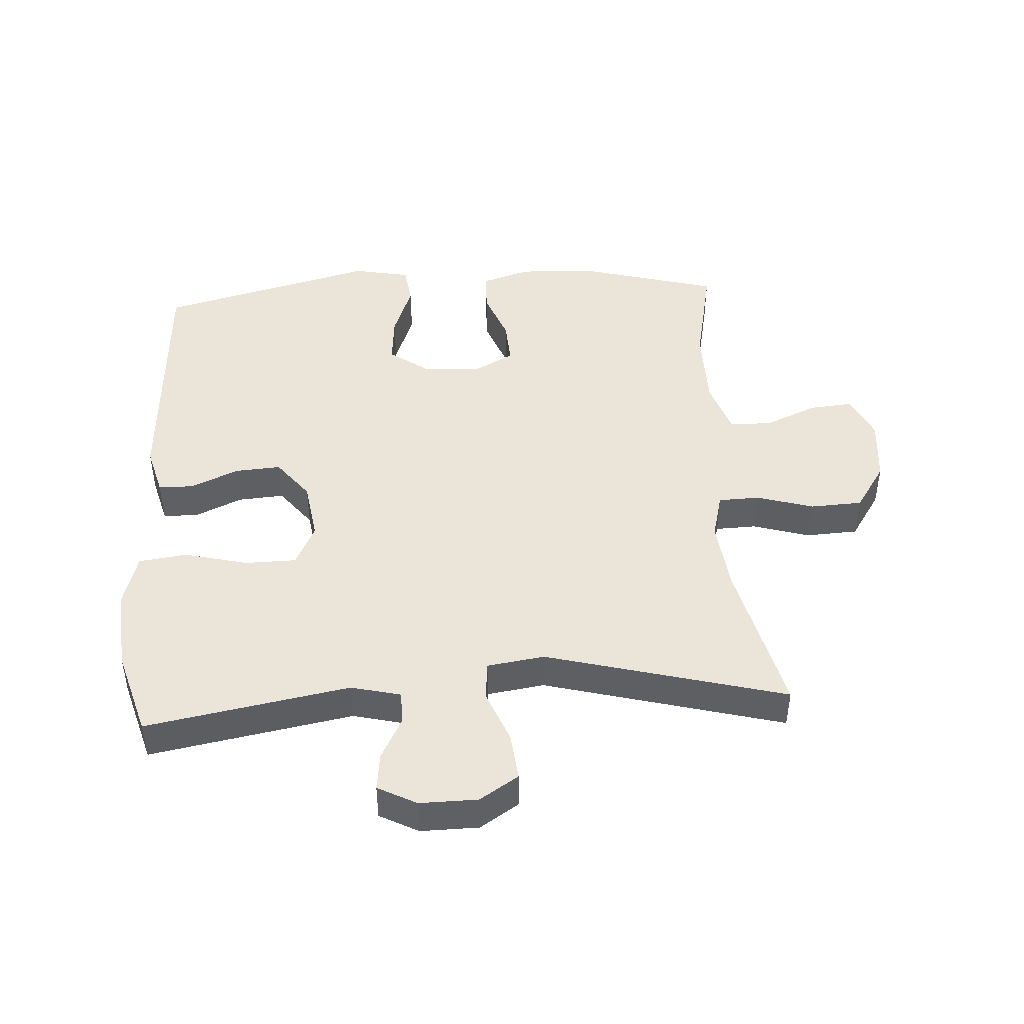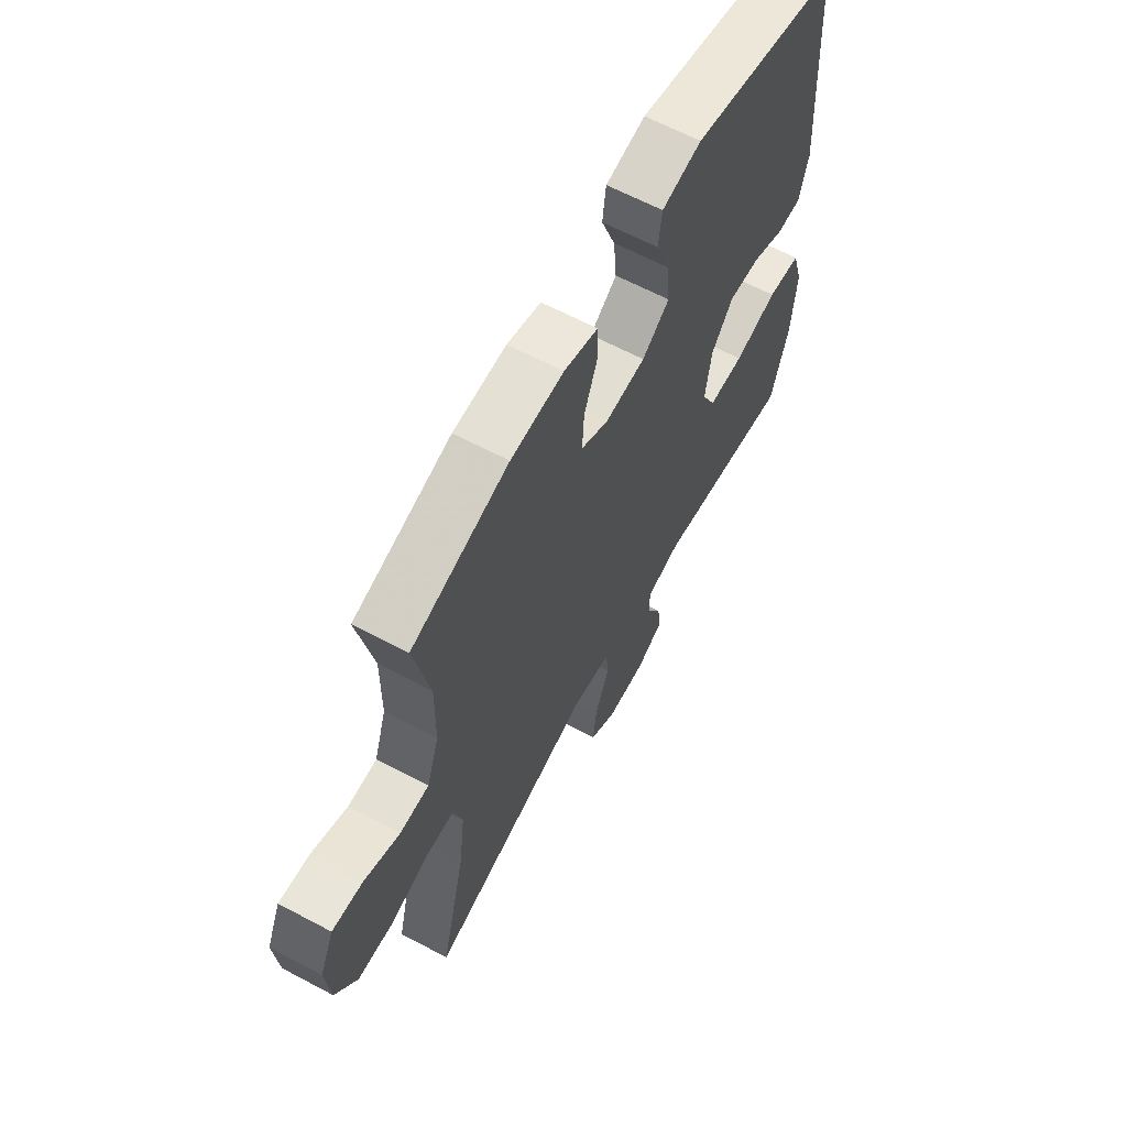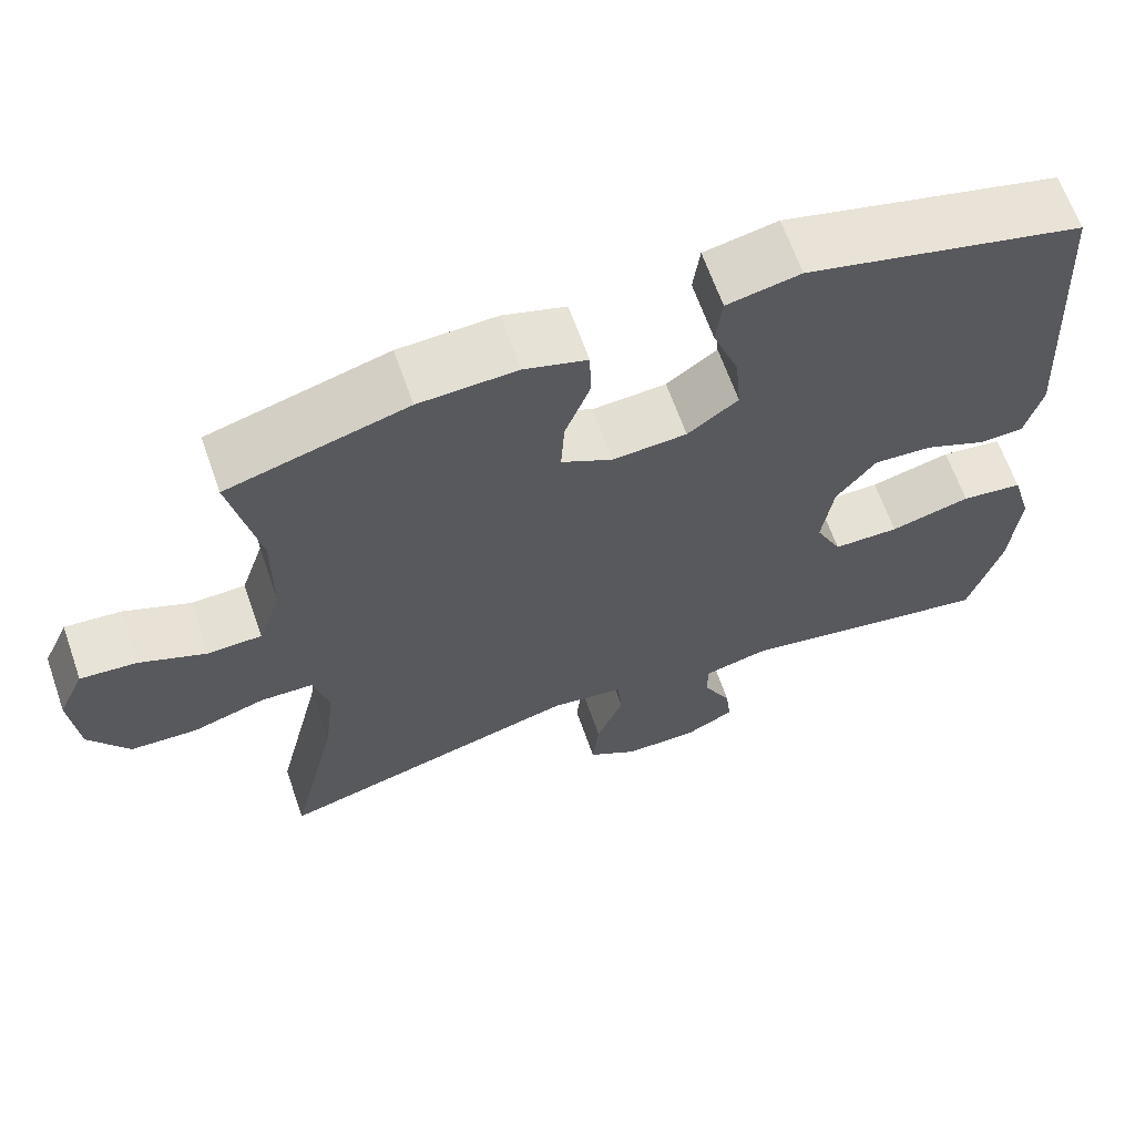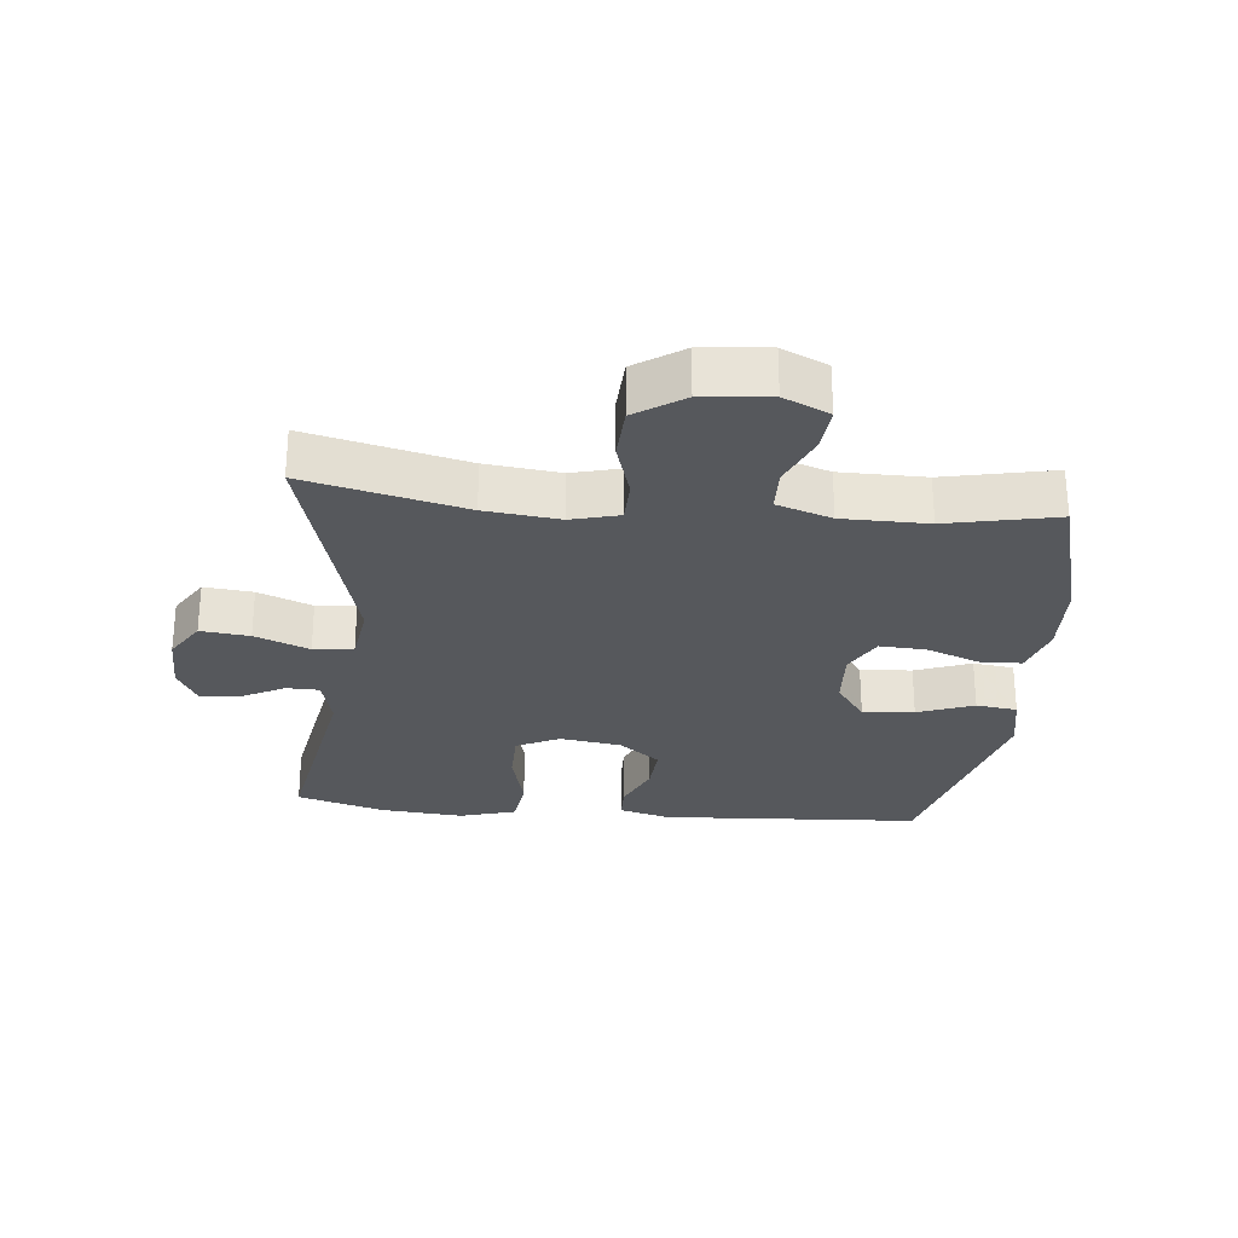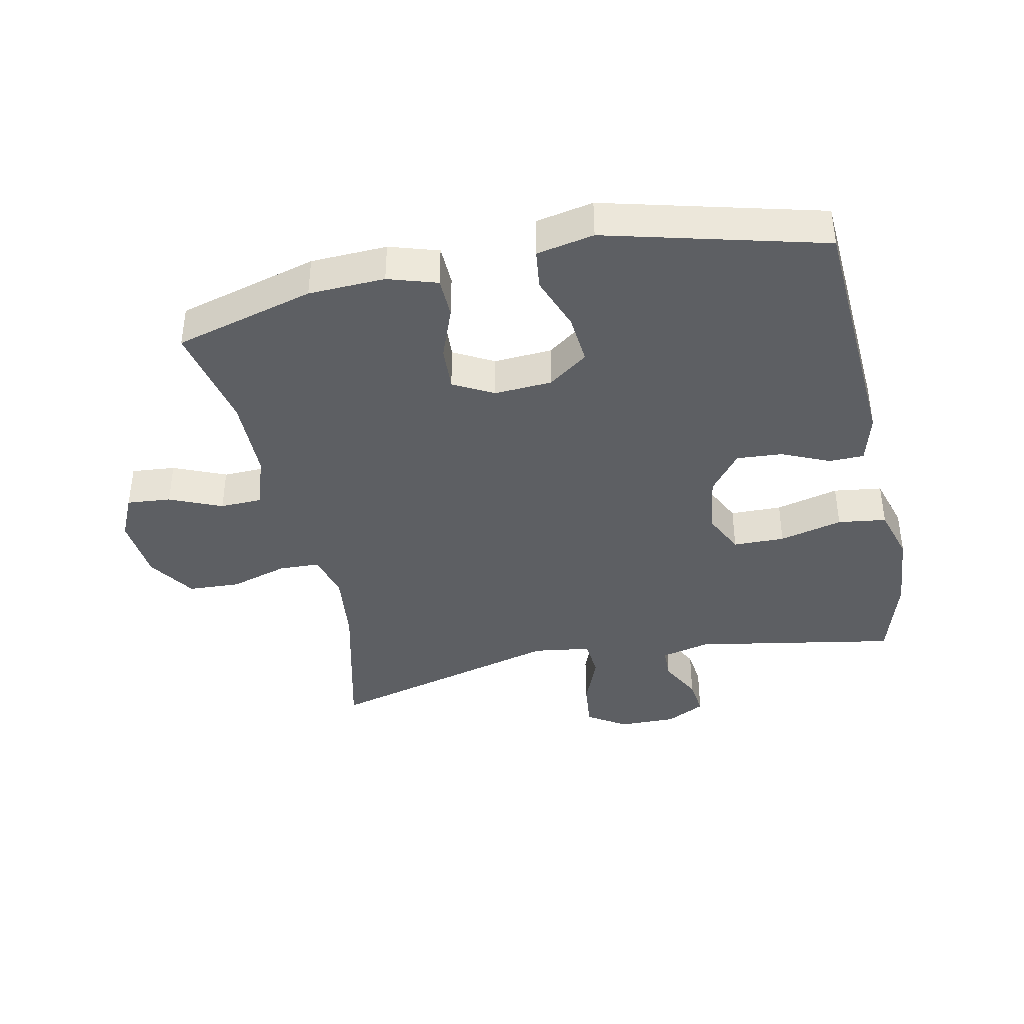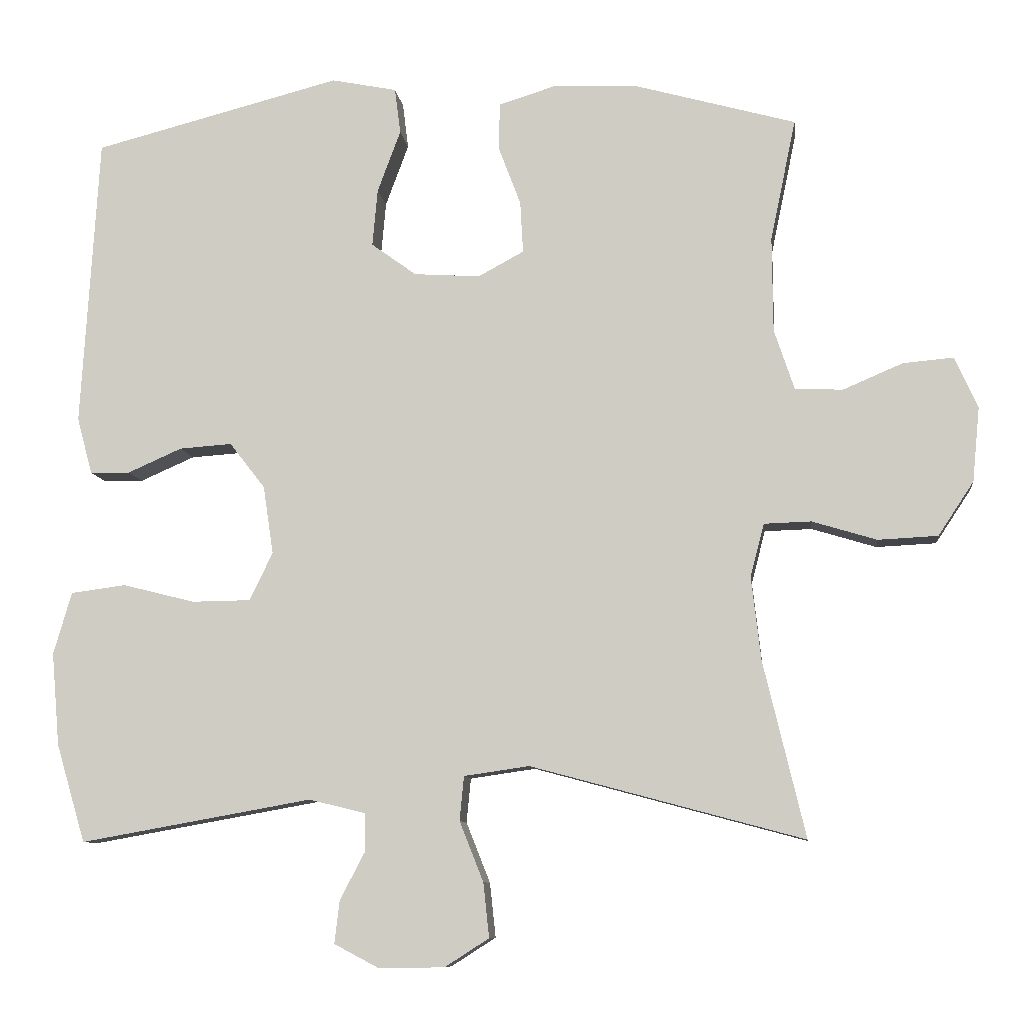
<metadata>
{"format":"obj","ext":"obj","renderer":"f3d","projection":"perspective","resolution":1024,"background":"white","views":[{"elev":45.4,"azim":176.4,"up":"+Y"},{"elev":63.6,"azim":-61.8,"up":"+Z"},{"elev":64.8,"azim":-19.3,"up":"+Z"},{"elev":-27.7,"azim":-95.6,"up":"+Y"},{"elev":-39.8,"azim":11.9,"up":"+Y"},{"elev":-9.0,"azim":-173.1,"up":"+Z"}]}
</metadata>
<code>
v 0.5 0.07 0.5
v 0.524 0.07 0.099
v 0.503 0.07 0.021
v 0.448 0.07 0.02
v 0.373 0.07 0.053
v 0.301 0.07 0.058
v 0.252 0.07 -0.005
v 0.238 0.07 -0.099
v 0.27 0.07 -0.165
v 0.351 0.07 -0.166
v 0.45 0.07 -0.141
v 0.526 0.07 -0.151
v 0.551 0.07 -0.237
v 0.54 0.07 -0.365
v 0.5 0.07 -0.5
v 0.181 0.07 -0.443
v 0.103 0.07 -0.462
v 0.102 0.07 -0.513
v 0.137 0.07 -0.58
v 0.144 0.07 -0.639
v 0.083 0.07 -0.671
v -0.008 0.07 -0.67
v -0.069 0.07 -0.631
v -0.061 0.07 -0.556
v -0.028 0.07 -0.473
v -0.034 0.07 -0.412
v -0.124 0.07 -0.399
v -0.5 0.07 -0.5
v -0.442 0.07 -0.257
v -0.429 0.07 -0.143
v -0.448 0.07 -0.07
v -0.513 0.07 -0.068
v -0.602 0.07 -0.095
v -0.684 0.07 -0.091
v -0.733 0.07 -0.017
v -0.743 0.07 0.086
v -0.711 0.07 0.156
v -0.642 0.07 0.15
v -0.56 0.07 0.115
v -0.494 0.07 0.117
v -0.466 0.07 0.201
v -0.465 0.07 0.332
v -0.5 0.07 0.5
v -0.28 0.07 0.561
v -0.16 0.07 0.566
v -0.083 0.07 0.542
v -0.081 0.07 0.478
v -0.112 0.07 0.396
v -0.116 0.07 0.325
v -0.053 0.07 0.291
v 0.038 0.07 0.297
v 0.1 0.07 0.342
v 0.093 0.07 0.421
v 0.061 0.07 0.507
v 0.069 0.07 0.57
v 0.159 0.07 0.588
v 0.5 0 0.5
v 0.524 0 0.099
v 0.503 0 0.021
v 0.448 0 0.02
v 0.373 0 0.053
v 0.301 0 0.058
v 0.252 0 -0.005
v 0.238 0 -0.099
v 0.27 0 -0.165
v 0.351 0 -0.166
v 0.45 0 -0.141
v 0.526 0 -0.151
v 0.551 0 -0.237
v 0.54 0 -0.365
v 0.5 0 -0.5
v 0.181 0 -0.443
v 0.103 0 -0.462
v 0.102 0 -0.513
v 0.137 0 -0.58
v 0.144 0 -0.639
v 0.083 0 -0.671
v -0.008 0 -0.67
v -0.069 0 -0.631
v -0.061 0 -0.556
v -0.028 0 -0.473
v -0.034 0 -0.412
v -0.124 0 -0.399
v -0.5 0 -0.5
v -0.442 0 -0.257
v -0.429 0 -0.143
v -0.448 0 -0.07
v -0.513 0 -0.068
v -0.602 0 -0.095
v -0.684 0 -0.091
v -0.733 0 -0.017
v -0.743 0 0.086
v -0.711 0 0.156
v -0.642 0 0.15
v -0.56 0 0.115
v -0.494 0 0.117
v -0.466 0 0.201
v -0.465 0 0.332
v -0.5 0 0.5
v -0.28 0 0.561
v -0.16 0 0.566
v -0.083 0 0.542
v -0.081 0 0.478
v -0.112 0 0.396
v -0.116 0 0.325
v -0.053 0 0.291
v 0.038 0 0.297
v 0.1 0 0.342
v 0.093 0 0.421
v 0.061 0 0.507
v 0.069 0 0.57
v 0.159 0 0.588
f 53 54 55 56
f 52 53 56 1
f 51 52 1 2
f 50 51 2 3
f 45 46 47 48
f 45 48 49
f 42 43 44 45
f 41 42 45 49
f 40 41 49 50
f 36 37 38 39
f 36 39 40
f 35 36 40
f 32 33 34 35
f 31 32 35 40
f 30 31 40 50
f 27 28 29
f 26 27 29 30
f 22 23 24 25
f 22 25 26
f 21 22 26
f 18 19 20 21
f 17 18 21 26
f 16 17 26 30
f 10 11 12 13
f 9 10 13 14
f 50 3 4 5
f 50 5 6
f 30 50 6 7
f 16 30 7 8
f 9 14 15 16
f 8 9 16
f 112 111 110 109
f 57 112 109 108
f 58 57 108 107
f 59 58 107 106
f 104 103 102 101
f 105 104 101
f 101 100 99 98
f 105 101 98 97
f 106 105 97 96
f 95 94 93 92
f 96 95 92
f 96 92 91
f 91 90 89 88
f 96 91 88 87
f 106 96 87 86
f 85 84 83
f 86 85 83 82
f 81 80 79 78
f 82 81 78
f 82 78 77
f 77 76 75 74
f 82 77 74 73
f 86 82 73 72
f 69 68 67 66
f 70 69 66 65
f 61 60 59 106
f 62 61 106
f 63 62 106 86
f 64 63 86 72
f 72 71 70 65
f 72 65 64
f 1 57 58 2
f 2 58 59 3
f 3 59 60 4
f 4 60 61 5
f 5 61 62 6
f 6 62 63 7
f 7 63 64 8
f 8 64 65 9
f 9 65 66 10
f 10 66 67 11
f 11 67 68 12
f 12 68 69 13
f 13 69 70 14
f 14 70 71 15
f 15 71 72 16
f 16 72 73 17
f 17 73 74 18
f 18 74 75 19
f 19 75 76 20
f 20 76 77 21
f 21 77 78 22
f 22 78 79 23
f 23 79 80 24
f 24 80 81 25
f 25 81 82 26
f 26 82 83 27
f 27 83 84 28
f 28 84 85 29
f 29 85 86 30
f 30 86 87 31
f 31 87 88 32
f 32 88 89 33
f 33 89 90 34
f 34 90 91 35
f 35 91 92 36
f 36 92 93 37
f 37 93 94 38
f 38 94 95 39
f 39 95 96 40
f 40 96 97 41
f 41 97 98 42
f 42 98 99 43
f 43 99 100 44
f 44 100 101 45
f 45 101 102 46
f 46 102 103 47
f 47 103 104 48
f 48 104 105 49
f 49 105 106 50
f 50 106 107 51
f 51 107 108 52
f 52 108 109 53
f 53 109 110 54
f 54 110 111 55
f 55 111 112 56
f 56 112 57 1

</code>
